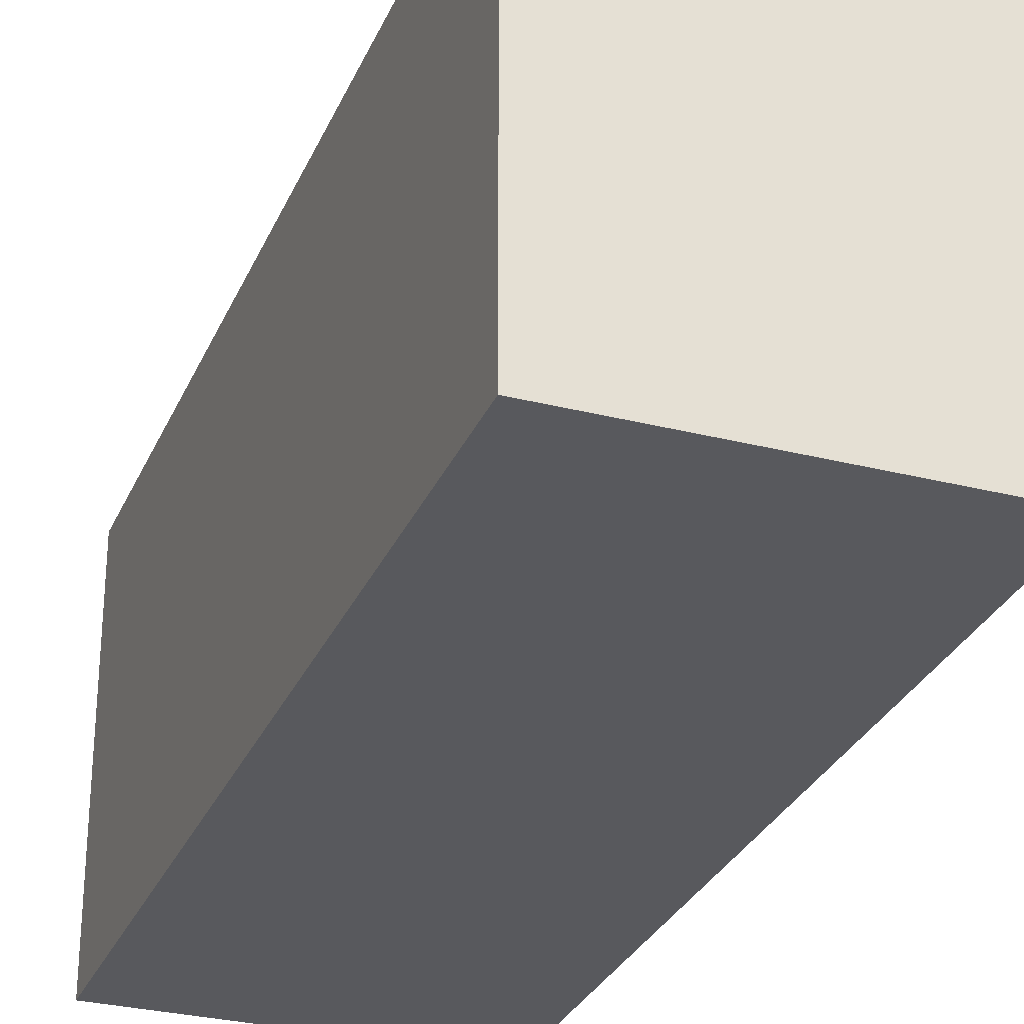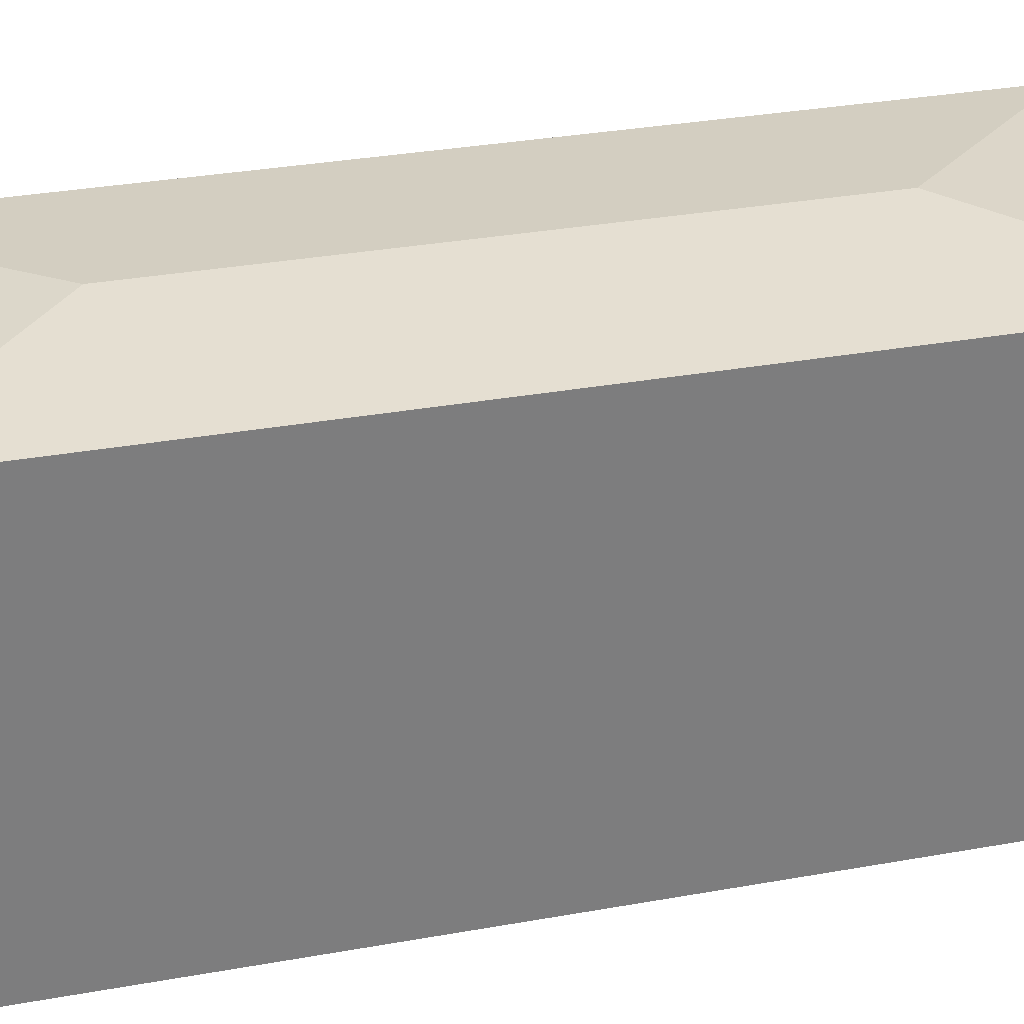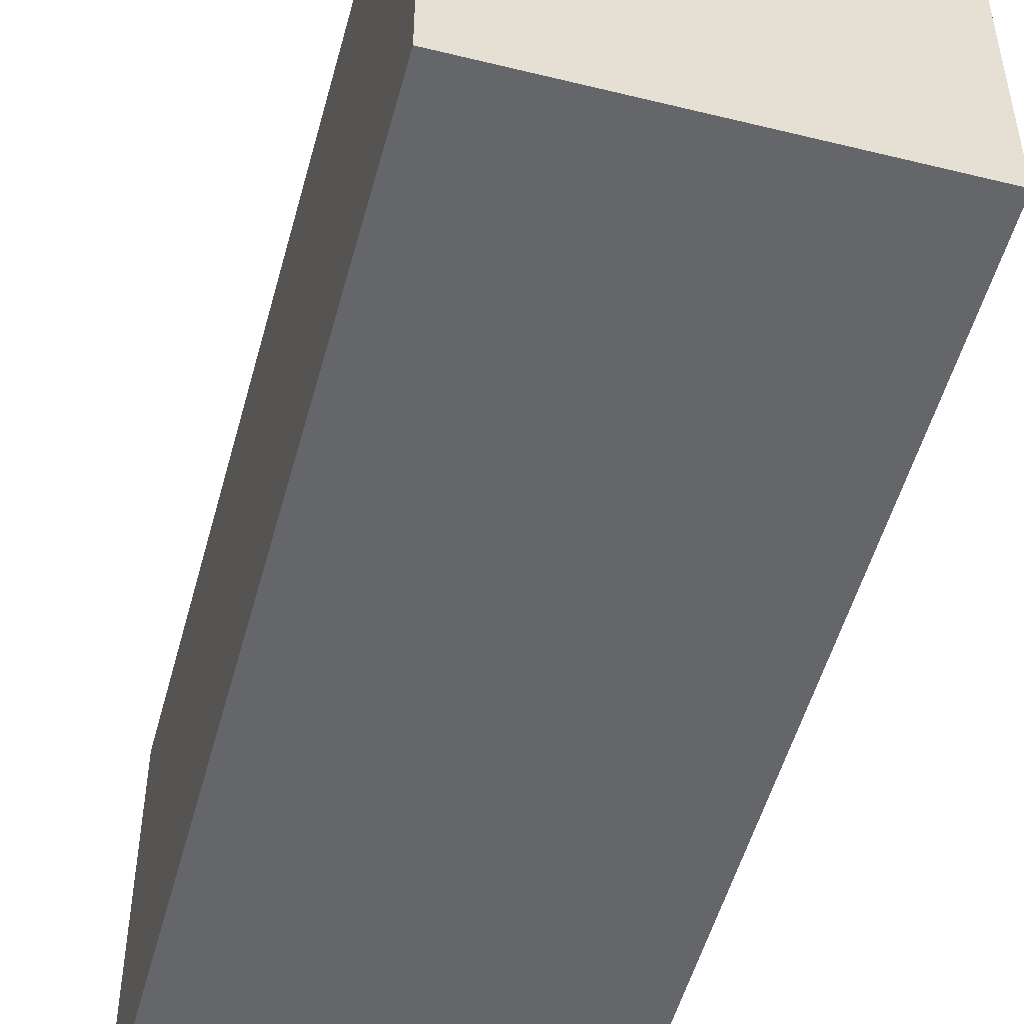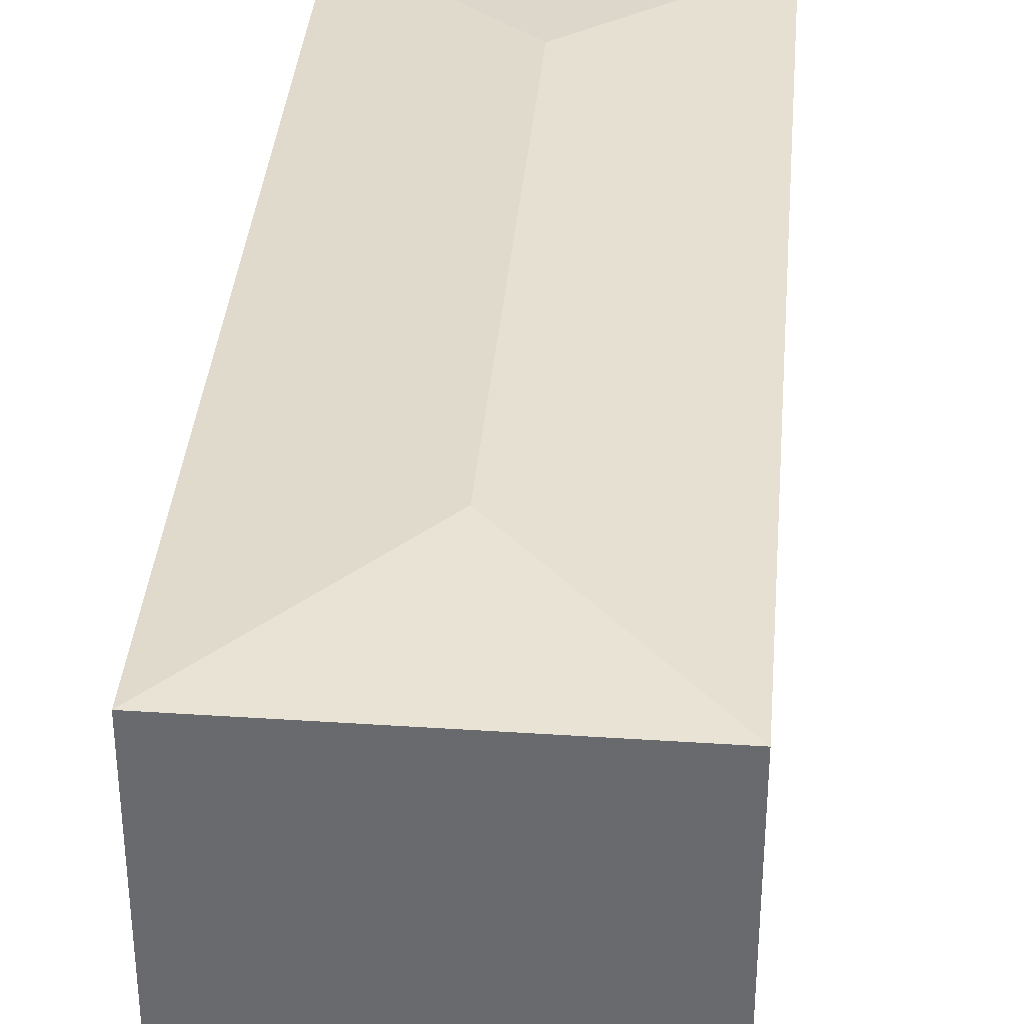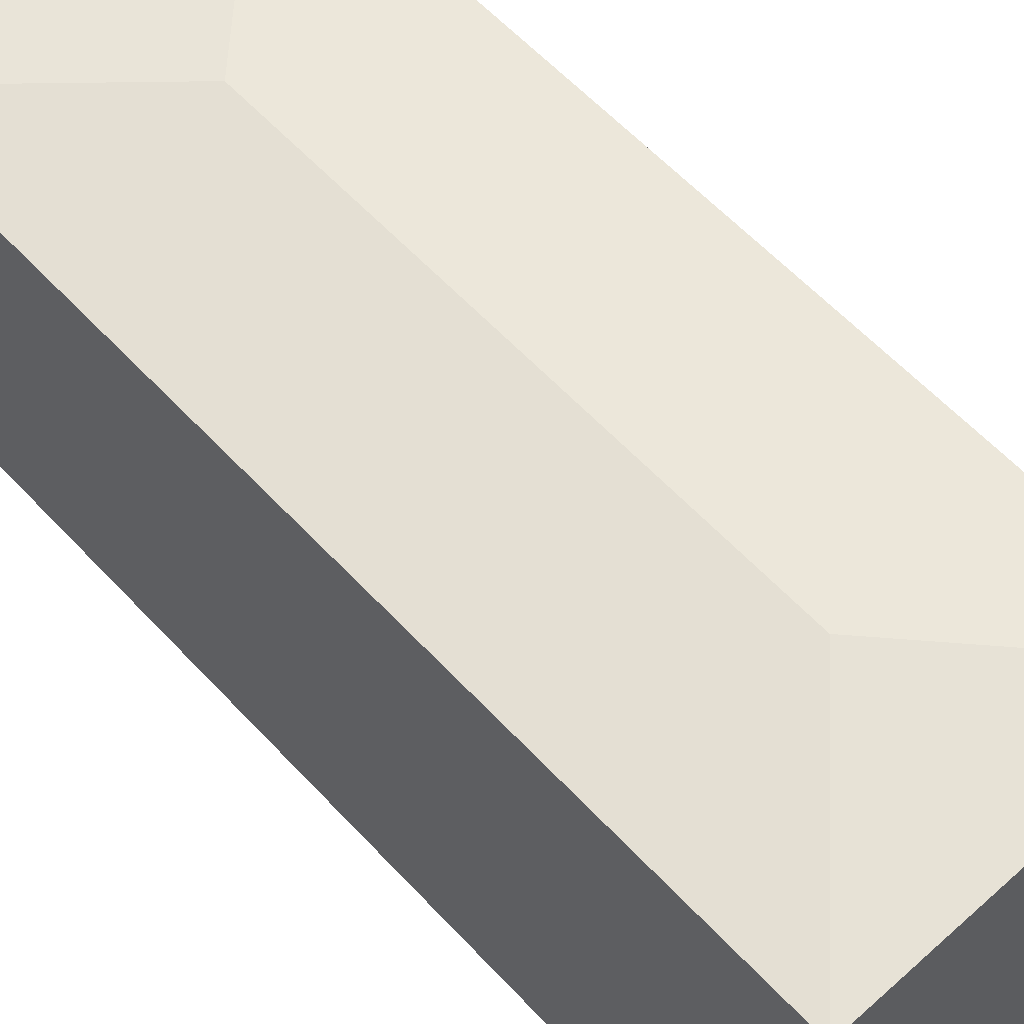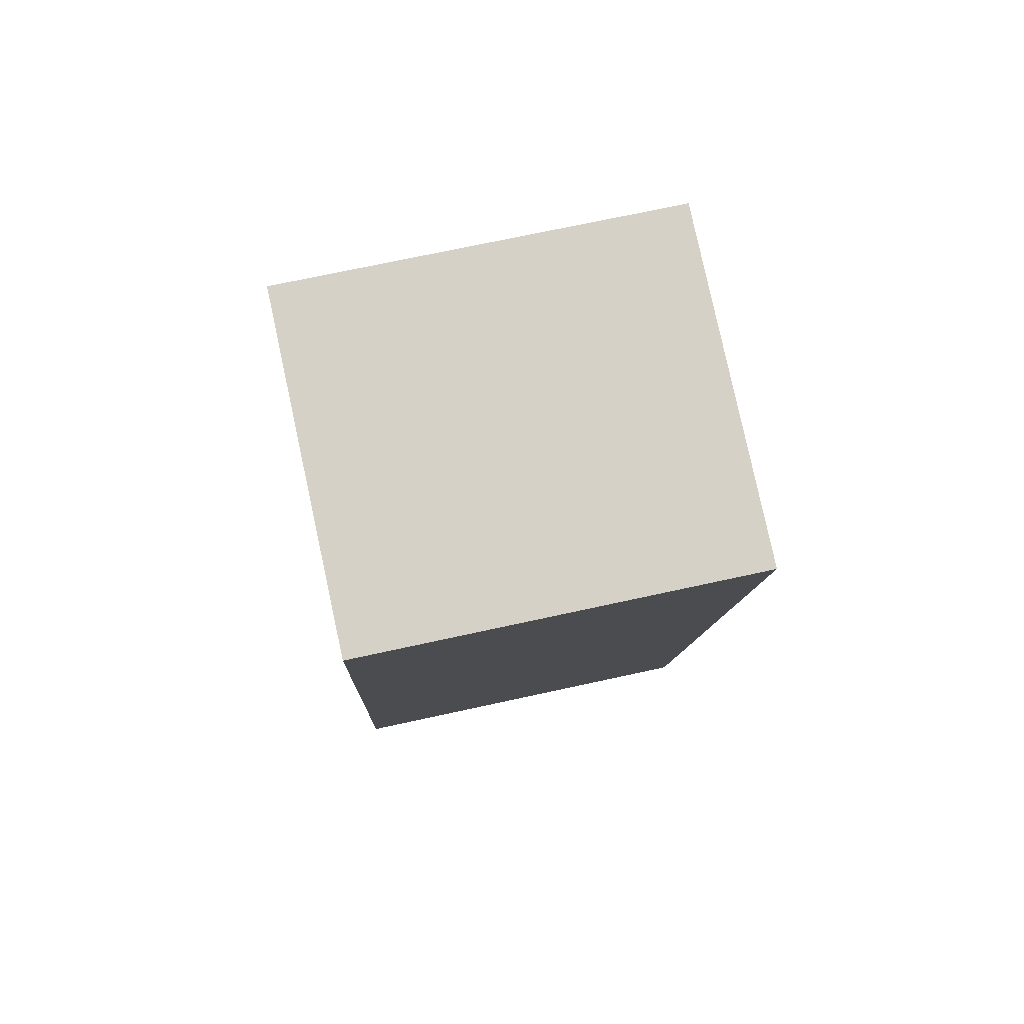
<metadata>
{"format":"obj","ext":"obj","renderer":"f3d","projection":"perspective","resolution":1024,"background":"white","views":[{"elev":-29.8,"azim":169.2,"up":"+Y"},{"elev":31.1,"azim":85.0,"up":"+Y"},{"elev":-51.7,"azim":174.6,"up":"+Y"},{"elev":36.4,"azim":14.5,"up":"+Y"},{"elev":59.9,"azim":-33.0,"up":"+Y"},{"elev":70.5,"azim":77.6,"up":"+Z"}]}
</metadata>
<code>
v  1.453 2.986 1.033
v  3.565 2.854 5.979
v  2.486 2.854 -0.419
v  2.113 2.986 4.946
v  1.08 2.854 6.398
v  0 2.854 1.748e-16
v  0 0 0
v  1.08 -3.918e-16 6.398
v  3.565 -3.661e-16 5.979
v  2.486 2.566e-17 -0.419
g defaultobject
f 1 2 3
f 2 1 4
f 4 5 2
f 1 3 6
f 4 6 5
f 6 4 1
f 7 5 6
f 5 7 8
f 8 2 5
f 2 8 9
f 9 3 2
f 3 9 10
f 10 6 3
f 6 10 7
f 10 8 7
f 8 10 9

</code>
